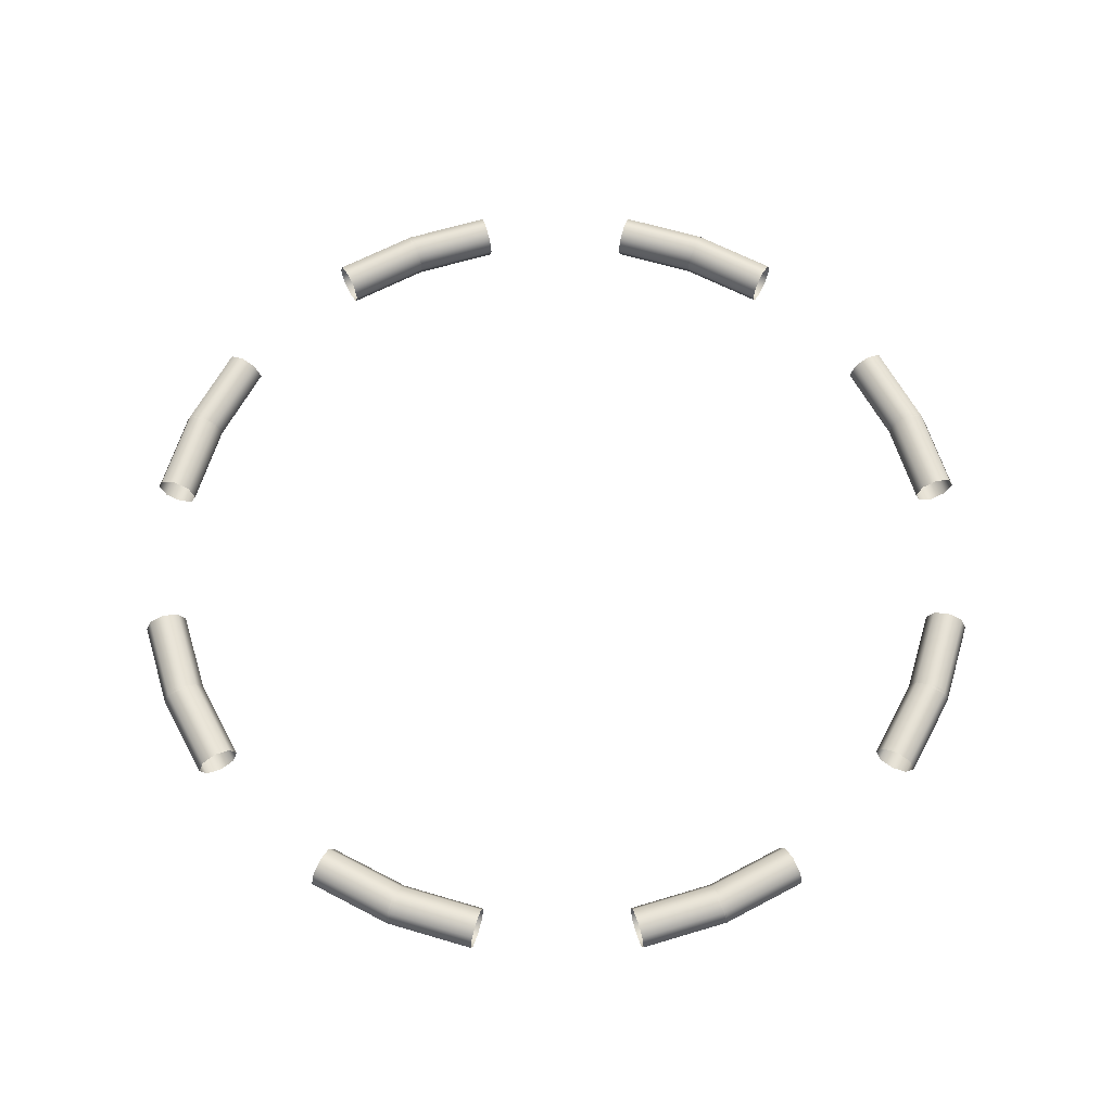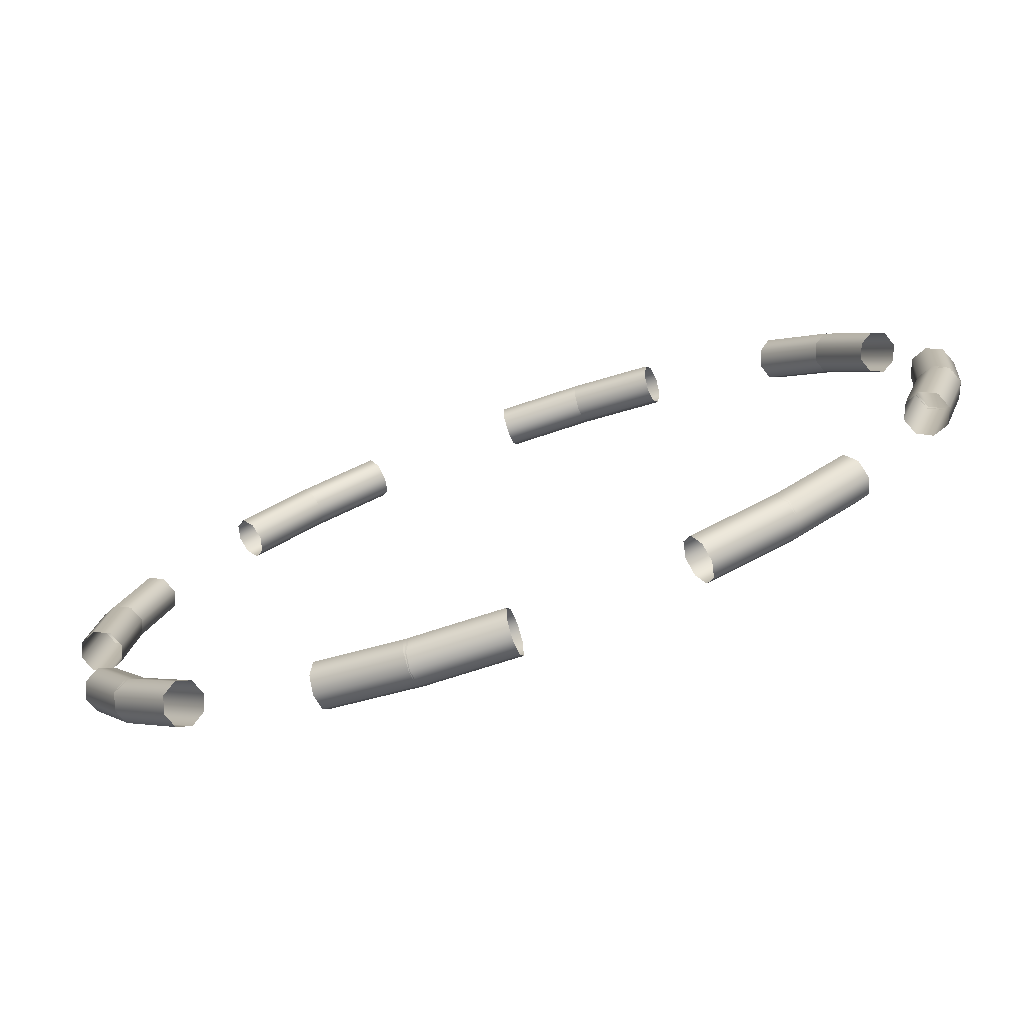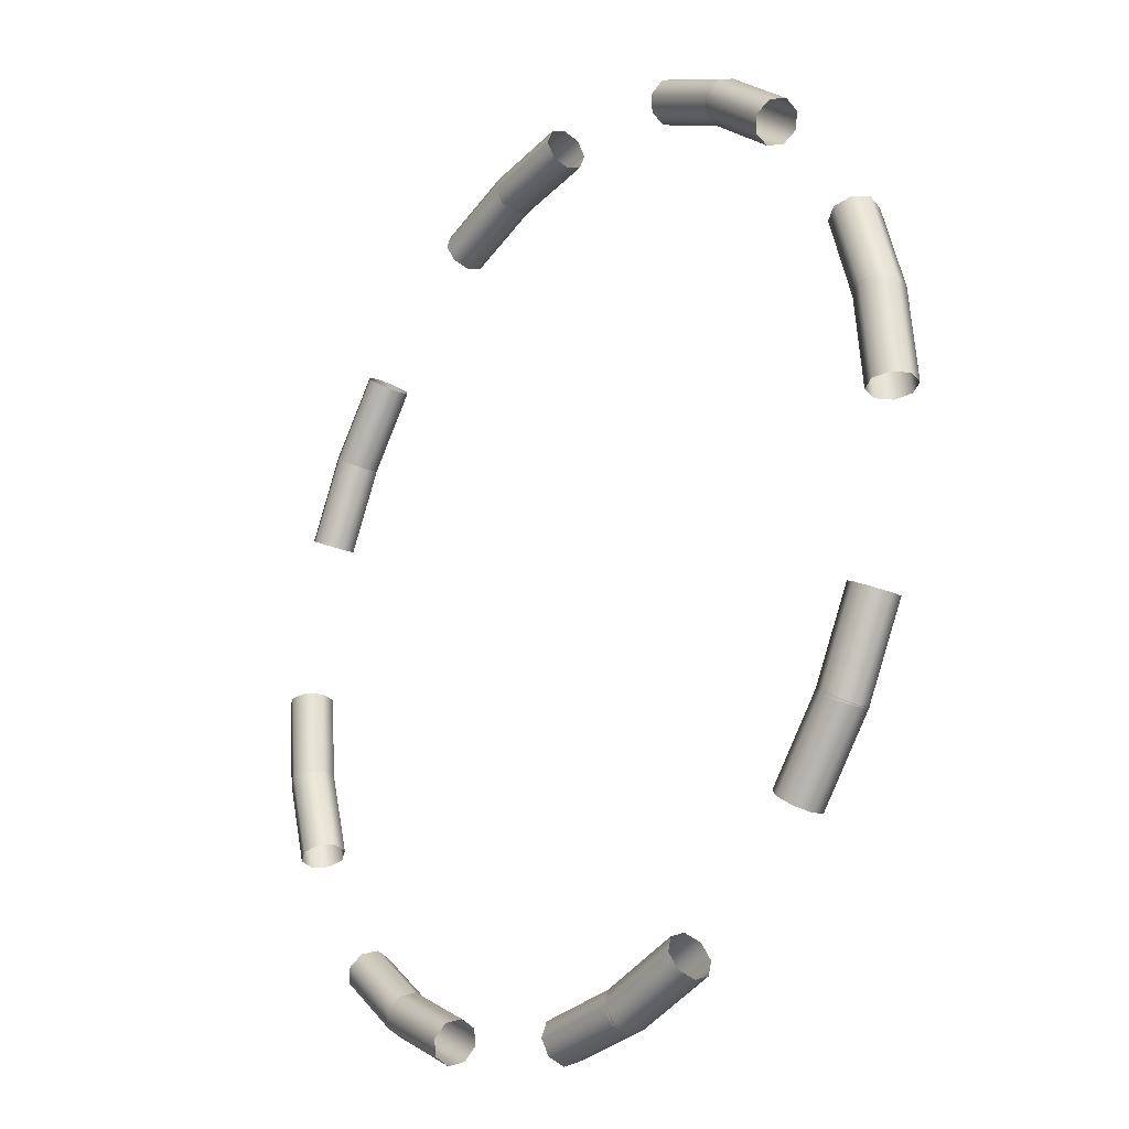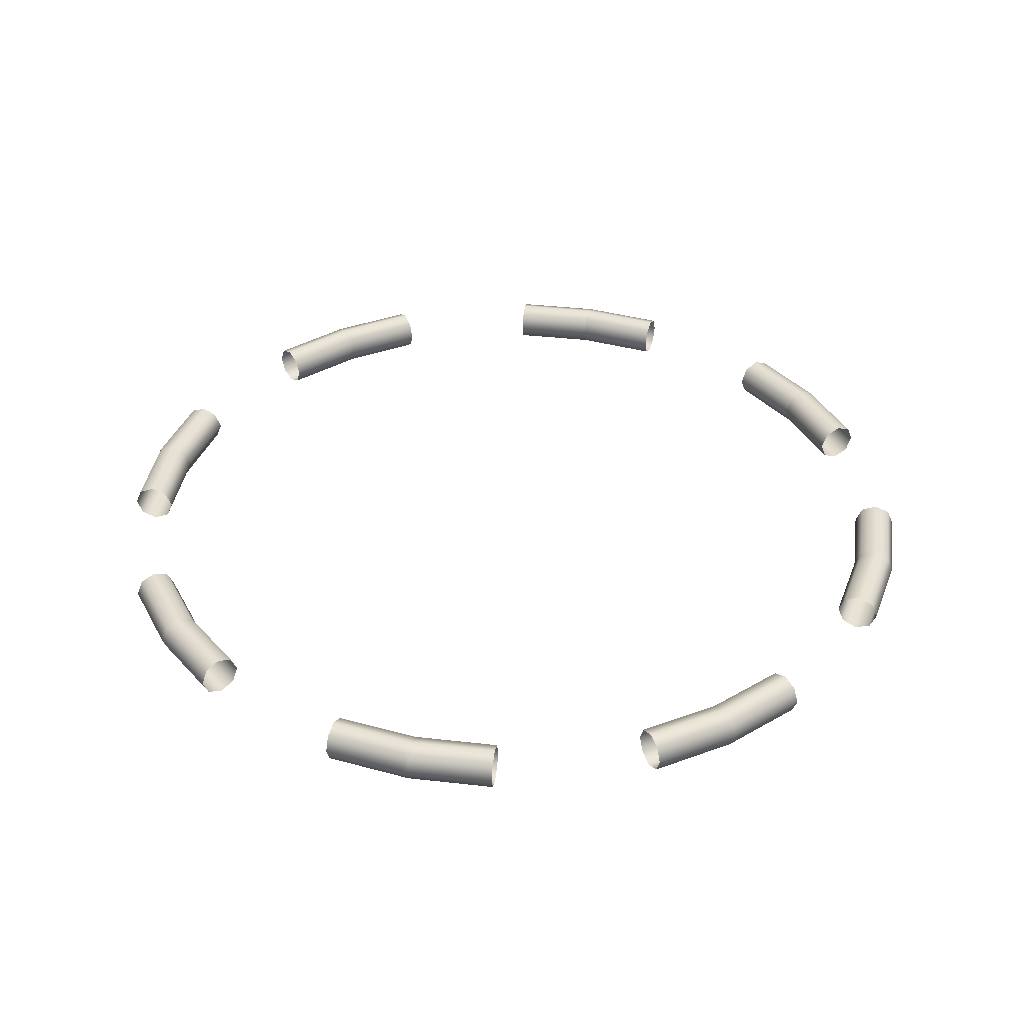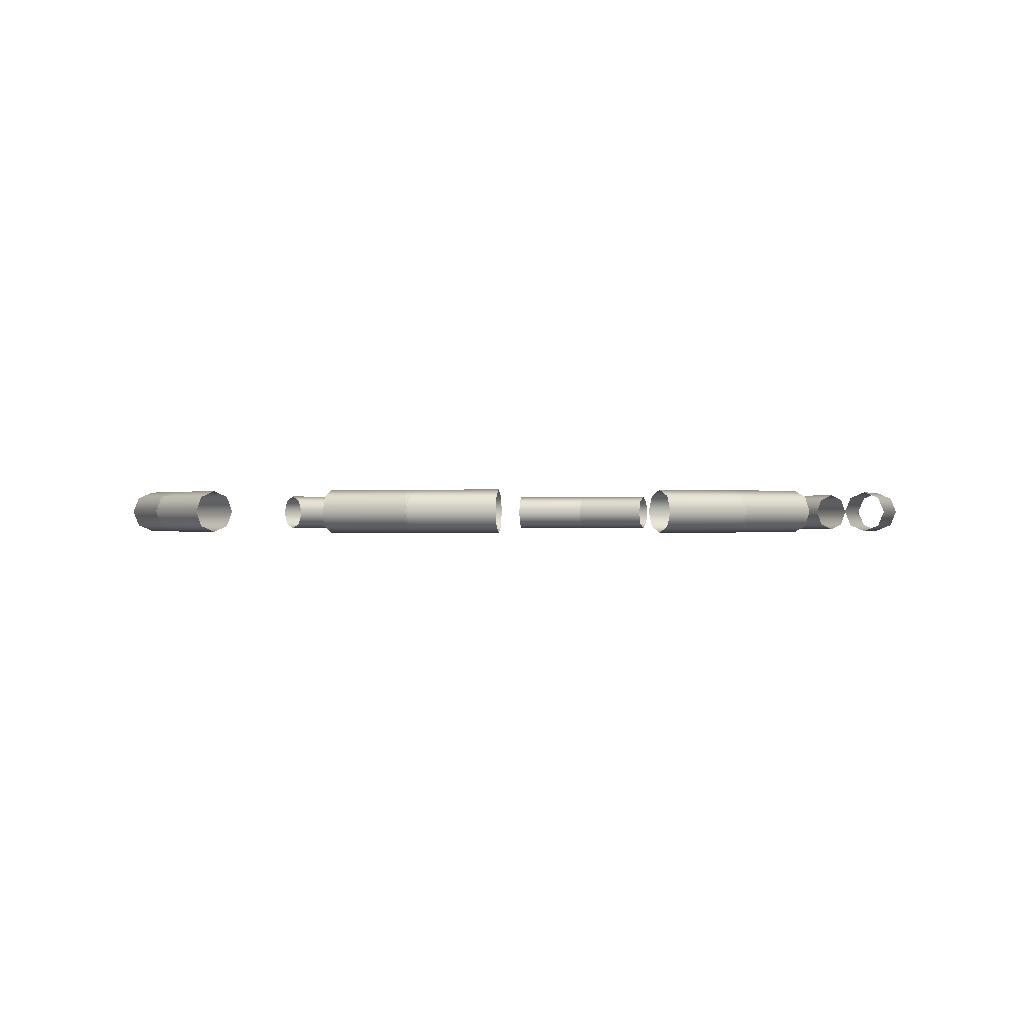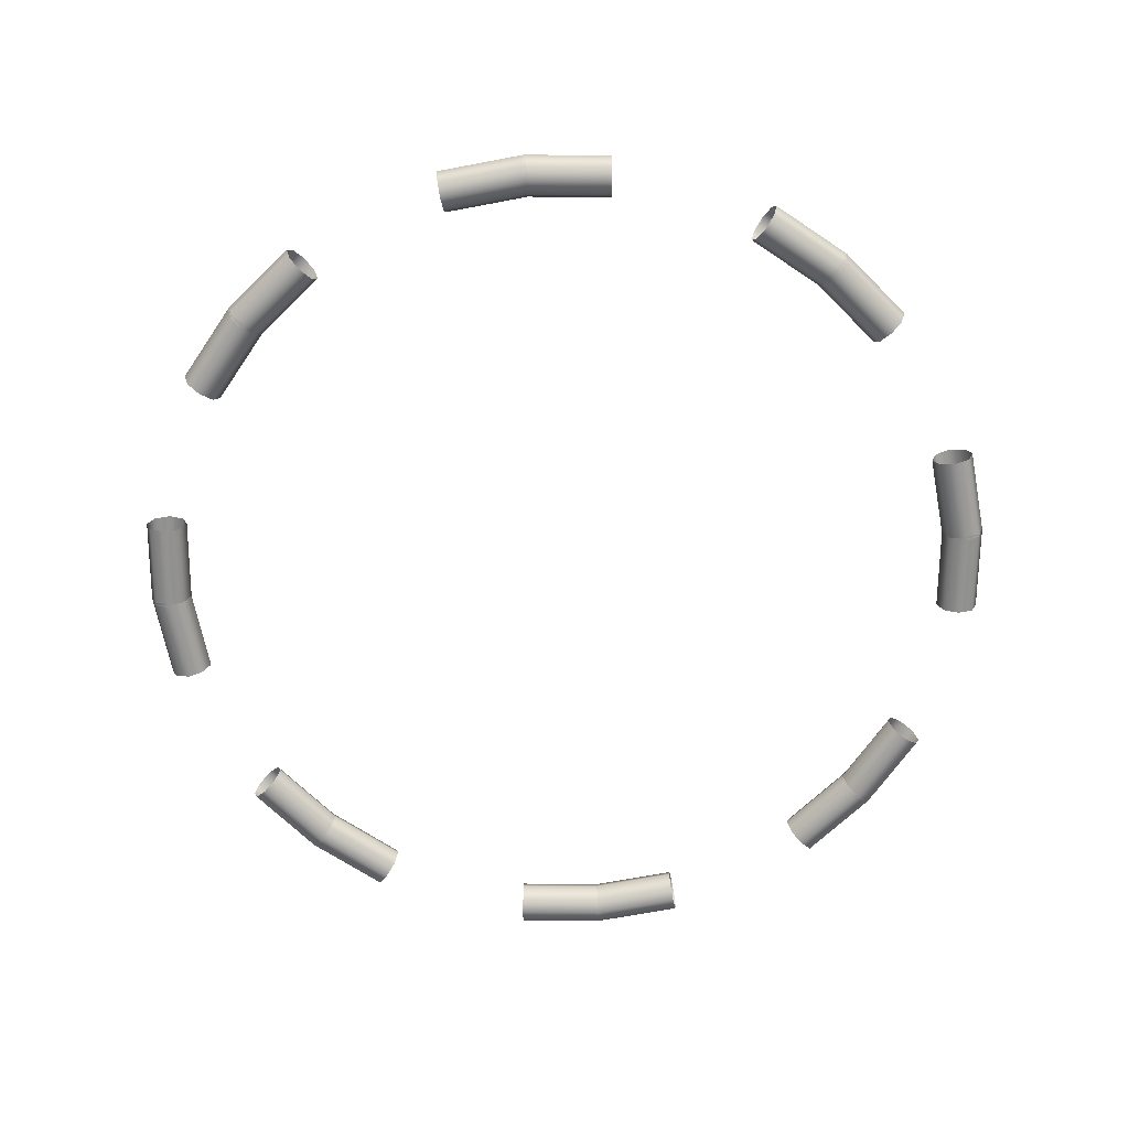
<metadata>
{"format":"obj","ext":"obj","renderer":"f3d","projection":"perspective","resolution":1024,"background":"white","views":[{"elev":63.5,"azim":11.1,"up":"+Z"},{"elev":-76.8,"azim":19.2,"up":"+Y"},{"elev":-23.9,"azim":-126.1,"up":"+Y"},{"elev":37.5,"azim":-42.3,"up":"+Z"},{"elev":-0.1,"azim":-87.9,"up":"+Z"},{"elev":-66.2,"azim":129.0,"up":"+Z"}]}
</metadata>
<code>
o wbelt_0
v 9.704 4.004 0
v 8.721 5.844 0
v 9.574 3.935 -0.3536
v 8.591 5.774 -0.3536
v 9.263 3.769 -0.5
v 8.28 5.608 -0.5
v 8.951 3.602 -0.3536
v 7.968 5.441 -0.3536
v 8.822 3.533 4.371e-08
v 7.839 5.372 4.371e-08
v 8.951 3.602 0.3536
v 7.968 5.441 0.3536
v 9.263 3.769 0.5
v 8.28 5.608 0.5
v 9.574 3.935 0.3536
v 8.591 5.774 0.3536
v 8.736 5.821 0
v 7.413 7.433 0
v 8.623 5.728 -0.3536
v 7.3 7.34 -0.3536
v 8.349 5.503 -0.5
v 7.027 7.115 -0.5
v 8.076 5.279 -0.3536
v 6.753 6.891 -0.3536
v 7.963 5.186 4.371e-08
v 6.64 6.798 4.371e-08
v 8.076 5.279 0.3536
v 6.753 6.891 0.3536
v 8.349 5.503 0.5
v 7.027 7.115 0.5
v 8.623 5.728 0.3536
v 7.3 7.34 0.3536
v 4.03 9.693 0
v 2.034 10.3 0
v 3.987 9.553 -0.3536
v 1.992 10.16 -0.3536
v 3.885 9.215 -0.5
v 1.889 9.82 -0.5
v 3.782 8.876 -0.3536
v 1.787 9.482 -0.3536
v 3.74 8.736 4.371e-08
v 1.744 9.341 4.371e-08
v 3.782 8.876 0.3536
v 1.787 9.482 0.3536
v 3.885 9.215 0.5
v 1.889 9.82 0.5
v 3.987 9.553 0.3536
v 1.992 10.16 0.3536
v 2.062 10.29 0
v -0.01382 10.5 0
v 2.047 10.15 -0.3536
v -0.02818 10.35 -0.3536
v 2.012 9.795 -0.5
v -0.06283 10 -0.5
v 1.978 9.444 -0.3536
v -0.09749 9.648 -0.3536
v 1.963 9.298 4.371e-08
v -0.1118 9.502 4.371e-08
v 1.978 9.444 0.3536
v -0.09749 9.648 0.3536
v 2.012 9.795 0.5
v -0.06283 10 0.5
v 2.047 10.15 0.3536
v -0.02818 10.35 0.3536
v -4.004 9.704 0
v -5.844 8.721 0
v -3.935 9.574 -0.3536
v -5.774 8.591 -0.3536
v -3.769 9.263 -0.5
v -5.608 8.28 -0.5
v -3.602 8.951 -0.3536
v -5.441 7.968 -0.3536
v -3.533 8.822 4.371e-08
v -5.372 7.839 4.371e-08
v -3.602 8.951 0.3536
v -5.441 7.968 0.3536
v -3.769 9.263 0.5
v -5.608 8.28 0.5
v -3.935 9.574 0.3536
v -5.774 8.591 0.3536
v -5.821 8.736 0
v -7.433 7.413 0
v -5.728 8.623 -0.3536
v -7.34 7.3 -0.3536
v -5.503 8.349 -0.5
v -7.115 7.027 -0.5
v -5.279 8.076 -0.3536
v -6.891 6.753 -0.3536
v -5.186 7.963 4.371e-08
v -6.798 6.64 4.371e-08
v -5.279 8.076 0.3536
v -6.891 6.753 0.3536
v -5.503 8.349 0.5
v -7.115 7.027 0.5
v -5.728 8.623 0.3536
v -7.34 7.3 0.3536
v -9.693 4.03 0
v -10.3 2.034 0
v -9.553 3.987 -0.3536
v -10.16 1.992 -0.3536
v -9.215 3.885 -0.5
v -9.82 1.889 -0.5
v -8.876 3.782 -0.3536
v -9.482 1.787 -0.3536
v -8.736 3.74 4.371e-08
v -9.341 1.744 4.371e-08
v -8.876 3.782 0.3536
v -9.482 1.787 0.3536
v -9.215 3.885 0.5
v -9.82 1.889 0.5
v -9.553 3.987 0.3536
v -10.16 1.992 0.3536
v -10.29 2.062 0
v -10.5 -0.01382 0
v -10.15 2.047 -0.3536
v -10.35 -0.02818 -0.3536
v -9.795 2.012 -0.5
v -10 -0.06283 -0.5
v -9.444 1.978 -0.3536
v -9.648 -0.09749 -0.3536
v -9.298 1.963 4.371e-08
v -9.502 -0.1118 4.371e-08
v -9.444 1.978 0.3536
v -9.648 -0.09749 0.3536
v -9.795 2.012 0.5
v -10 -0.06283 0.5
v -10.15 2.047 0.3536
v -10.35 -0.02818 0.3536
v -9.704 -4.004 0
v -8.721 -5.844 0
v -9.574 -3.935 -0.3536
v -8.591 -5.774 -0.3536
v -9.263 -3.769 -0.5
v -8.28 -5.608 -0.5
v -8.951 -3.602 -0.3536
v -7.968 -5.441 -0.3536
v -8.822 -3.533 4.371e-08
v -7.839 -5.372 4.371e-08
v -8.951 -3.602 0.3536
v -7.968 -5.441 0.3536
v -9.263 -3.769 0.5
v -8.28 -5.608 0.5
v -9.574 -3.935 0.3536
v -8.591 -5.774 0.3536
v -8.736 -5.821 0
v -7.413 -7.433 0
v -8.623 -5.728 -0.3536
v -7.3 -7.34 -0.3536
v -8.349 -5.503 -0.5
v -7.027 -7.115 -0.5
v -8.076 -5.279 -0.3536
v -6.753 -6.891 -0.3536
v -7.963 -5.186 4.371e-08
v -6.64 -6.798 4.371e-08
v -8.076 -5.279 0.3536
v -6.753 -6.891 0.3536
v -8.349 -5.503 0.5
v -7.027 -7.115 0.5
v -8.623 -5.728 0.3536
v -7.3 -7.34 0.3536
v -4.03 -9.693 0
v -2.034 -10.3 0
v -3.987 -9.553 -0.3536
v -1.992 -10.16 -0.3536
v -3.885 -9.215 -0.5
v -1.889 -9.82 -0.5
v -3.782 -8.876 -0.3536
v -1.787 -9.482 -0.3536
v -3.74 -8.736 4.371e-08
v -1.744 -9.341 4.371e-08
v -3.782 -8.876 0.3536
v -1.787 -9.482 0.3536
v -3.885 -9.215 0.5
v -1.889 -9.82 0.5
v -3.987 -9.553 0.3536
v -1.992 -10.16 0.3536
v -2.062 -10.29 0
v 0.01382 -10.5 0
v -2.047 -10.15 -0.3536
v 0.02818 -10.35 -0.3536
v -2.012 -9.795 -0.5
v 0.06283 -10 -0.5
v -1.978 -9.444 -0.3536
v 0.09749 -9.648 -0.3536
v -1.963 -9.298 4.371e-08
v 0.1118 -9.502 4.371e-08
v -1.978 -9.444 0.3536
v 0.09749 -9.648 0.3536
v -2.012 -9.795 0.5
v 0.06283 -10 0.5
v -2.047 -10.15 0.3536
v 0.02818 -10.35 0.3536
v 4.004 -9.704 0
v 5.844 -8.721 0
v 3.935 -9.574 -0.3536
v 5.774 -8.591 -0.3536
v 3.769 -9.263 -0.5
v 5.608 -8.28 -0.5
v 3.602 -8.951 -0.3536
v 5.441 -7.968 -0.3536
v 3.533 -8.822 4.371e-08
v 5.372 -7.839 4.371e-08
v 3.602 -8.951 0.3536
v 5.441 -7.968 0.3536
v 3.769 -9.263 0.5
v 5.608 -8.28 0.5
v 3.935 -9.574 0.3536
v 5.774 -8.591 0.3536
v 5.821 -8.736 0
v 7.433 -7.413 0
v 5.728 -8.623 -0.3536
v 7.34 -7.3 -0.3536
v 5.503 -8.349 -0.5
v 7.115 -7.027 -0.5
v 5.279 -8.076 -0.3536
v 6.891 -6.753 -0.3536
v 5.186 -7.963 4.371e-08
v 6.798 -6.64 4.371e-08
v 5.279 -8.076 0.3536
v 6.891 -6.753 0.3536
v 5.503 -8.349 0.5
v 7.115 -7.027 0.5
v 5.728 -8.623 0.3536
v 7.34 -7.3 0.3536
v 9.693 -4.03 0
v 10.3 -2.034 0
v 9.553 -3.987 -0.3536
v 10.16 -1.992 -0.3536
v 9.215 -3.885 -0.5
v 9.82 -1.889 -0.5
v 8.876 -3.782 -0.3536
v 9.482 -1.787 -0.3536
v 8.736 -3.74 4.371e-08
v 9.341 -1.744 4.371e-08
v 8.876 -3.782 0.3536
v 9.482 -1.787 0.3536
v 9.215 -3.885 0.5
v 9.82 -1.889 0.5
v 9.553 -3.987 0.3536
v 10.16 -1.992 0.3536
v 10.29 -2.062 0
v 10.5 0.01382 0
v 10.15 -2.047 -0.3536
v 10.35 0.02818 -0.3536
v 9.795 -2.012 -0.5
v 10 0.06283 -0.5
v 9.444 -1.978 -0.3536
v 9.648 0.09749 -0.3536
v 9.298 -1.963 4.371e-08
v 9.502 0.1118 4.371e-08
v 9.444 -1.978 0.3536
v 9.648 0.09749 0.3536
v 9.795 -2.012 0.5
v 10 0.06283 0.5
v 10.15 -2.047 0.3536
v 10.35 0.02818 0.3536
f 1 3 2
f 2 3 4
f 3 5 4
f 4 5 6
f 5 7 6
f 6 7 8
f 7 9 8
f 8 9 10
f 9 11 10
f 10 11 12
f 11 13 12
f 12 13 14
f 13 15 14
f 14 15 16
f 15 1 16
f 16 1 2
f 17 19 18
f 18 19 20
f 19 21 20
f 20 21 22
f 21 23 22
f 22 23 24
f 23 25 24
f 24 25 26
f 25 27 26
f 26 27 28
f 27 29 28
f 28 29 30
f 29 31 30
f 30 31 32
f 31 17 32
f 32 17 18
f 33 35 34
f 34 35 36
f 35 37 36
f 36 37 38
f 37 39 38
f 38 39 40
f 39 41 40
f 40 41 42
f 41 43 42
f 42 43 44
f 43 45 44
f 44 45 46
f 45 47 46
f 46 47 48
f 47 33 48
f 48 33 34
f 49 51 50
f 50 51 52
f 51 53 52
f 52 53 54
f 53 55 54
f 54 55 56
f 55 57 56
f 56 57 58
f 57 59 58
f 58 59 60
f 59 61 60
f 60 61 62
f 61 63 62
f 62 63 64
f 63 49 64
f 64 49 50
f 65 67 66
f 66 67 68
f 67 69 68
f 68 69 70
f 69 71 70
f 70 71 72
f 71 73 72
f 72 73 74
f 73 75 74
f 74 75 76
f 75 77 76
f 76 77 78
f 77 79 78
f 78 79 80
f 79 65 80
f 80 65 66
f 81 83 82
f 82 83 84
f 83 85 84
f 84 85 86
f 85 87 86
f 86 87 88
f 87 89 88
f 88 89 90
f 89 91 90
f 90 91 92
f 91 93 92
f 92 93 94
f 93 95 94
f 94 95 96
f 95 81 96
f 96 81 82
f 97 99 98
f 98 99 100
f 99 101 100
f 100 101 102
f 101 103 102
f 102 103 104
f 103 105 104
f 104 105 106
f 105 107 106
f 106 107 108
f 107 109 108
f 108 109 110
f 109 111 110
f 110 111 112
f 111 97 112
f 112 97 98
f 113 115 114
f 114 115 116
f 115 117 116
f 116 117 118
f 117 119 118
f 118 119 120
f 119 121 120
f 120 121 122
f 121 123 122
f 122 123 124
f 123 125 124
f 124 125 126
f 125 127 126
f 126 127 128
f 127 113 128
f 128 113 114
f 129 131 130
f 130 131 132
f 131 133 132
f 132 133 134
f 133 135 134
f 134 135 136
f 135 137 136
f 136 137 138
f 137 139 138
f 138 139 140
f 139 141 140
f 140 141 142
f 141 143 142
f 142 143 144
f 143 129 144
f 144 129 130
f 145 147 146
f 146 147 148
f 147 149 148
f 148 149 150
f 149 151 150
f 150 151 152
f 151 153 152
f 152 153 154
f 153 155 154
f 154 155 156
f 155 157 156
f 156 157 158
f 157 159 158
f 158 159 160
f 159 145 160
f 160 145 146
f 161 163 162
f 162 163 164
f 163 165 164
f 164 165 166
f 165 167 166
f 166 167 168
f 167 169 168
f 168 169 170
f 169 171 170
f 170 171 172
f 171 173 172
f 172 173 174
f 173 175 174
f 174 175 176
f 175 161 176
f 176 161 162
f 177 179 178
f 178 179 180
f 179 181 180
f 180 181 182
f 181 183 182
f 182 183 184
f 183 185 184
f 184 185 186
f 185 187 186
f 186 187 188
f 187 189 188
f 188 189 190
f 189 191 190
f 190 191 192
f 191 177 192
f 192 177 178
f 193 195 194
f 194 195 196
f 195 197 196
f 196 197 198
f 197 199 198
f 198 199 200
f 199 201 200
f 200 201 202
f 201 203 202
f 202 203 204
f 203 205 204
f 204 205 206
f 205 207 206
f 206 207 208
f 207 193 208
f 208 193 194
f 209 211 210
f 210 211 212
f 211 213 212
f 212 213 214
f 213 215 214
f 214 215 216
f 215 217 216
f 216 217 218
f 217 219 218
f 218 219 220
f 219 221 220
f 220 221 222
f 221 223 222
f 222 223 224
f 223 209 224
f 224 209 210
f 225 227 226
f 226 227 228
f 227 229 228
f 228 229 230
f 229 231 230
f 230 231 232
f 231 233 232
f 232 233 234
f 233 235 234
f 234 235 236
f 235 237 236
f 236 237 238
f 237 239 238
f 238 239 240
f 239 225 240
f 240 225 226
f 241 243 242
f 242 243 244
f 243 245 244
f 244 245 246
f 245 247 246
f 246 247 248
f 247 249 248
f 248 249 250
f 249 251 250
f 250 251 252
f 251 253 252
f 252 253 254
f 253 255 254
f 254 255 256
f 255 241 256
f 256 241 242

</code>
